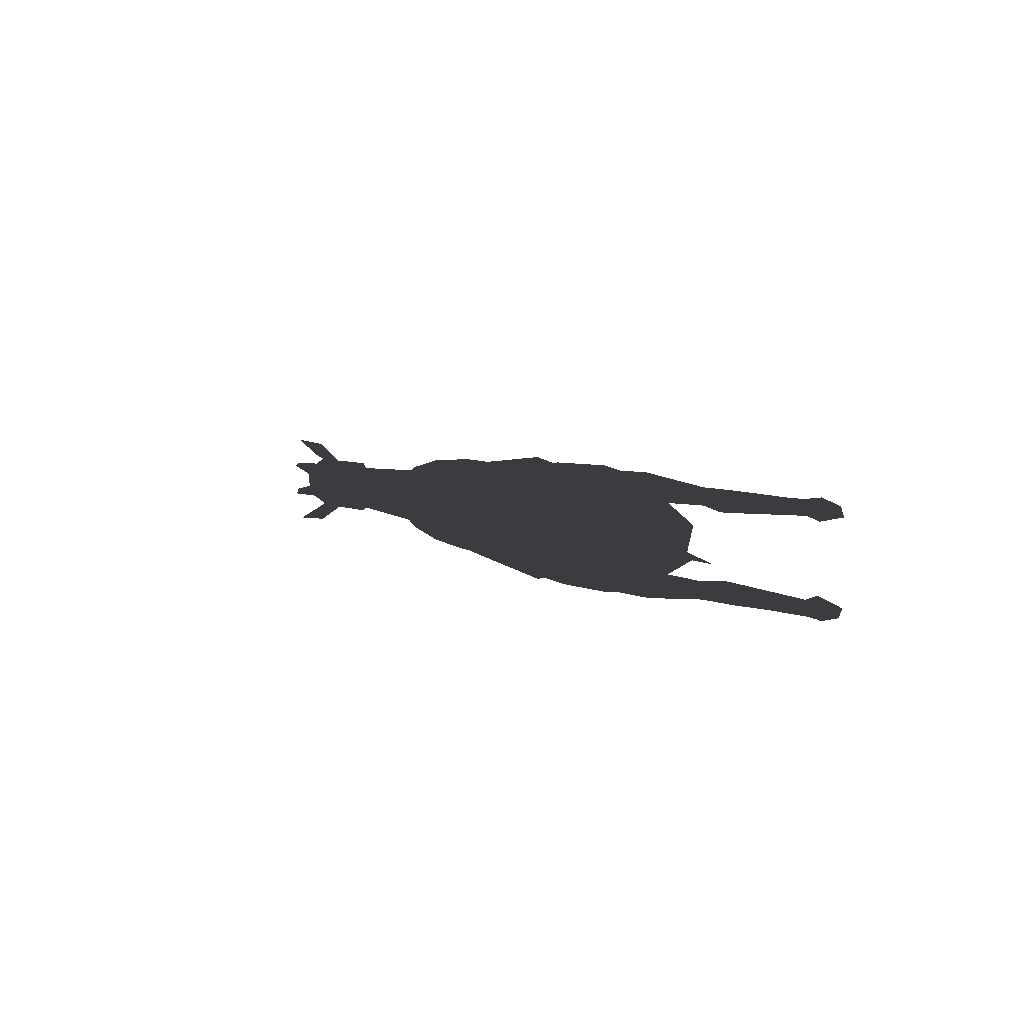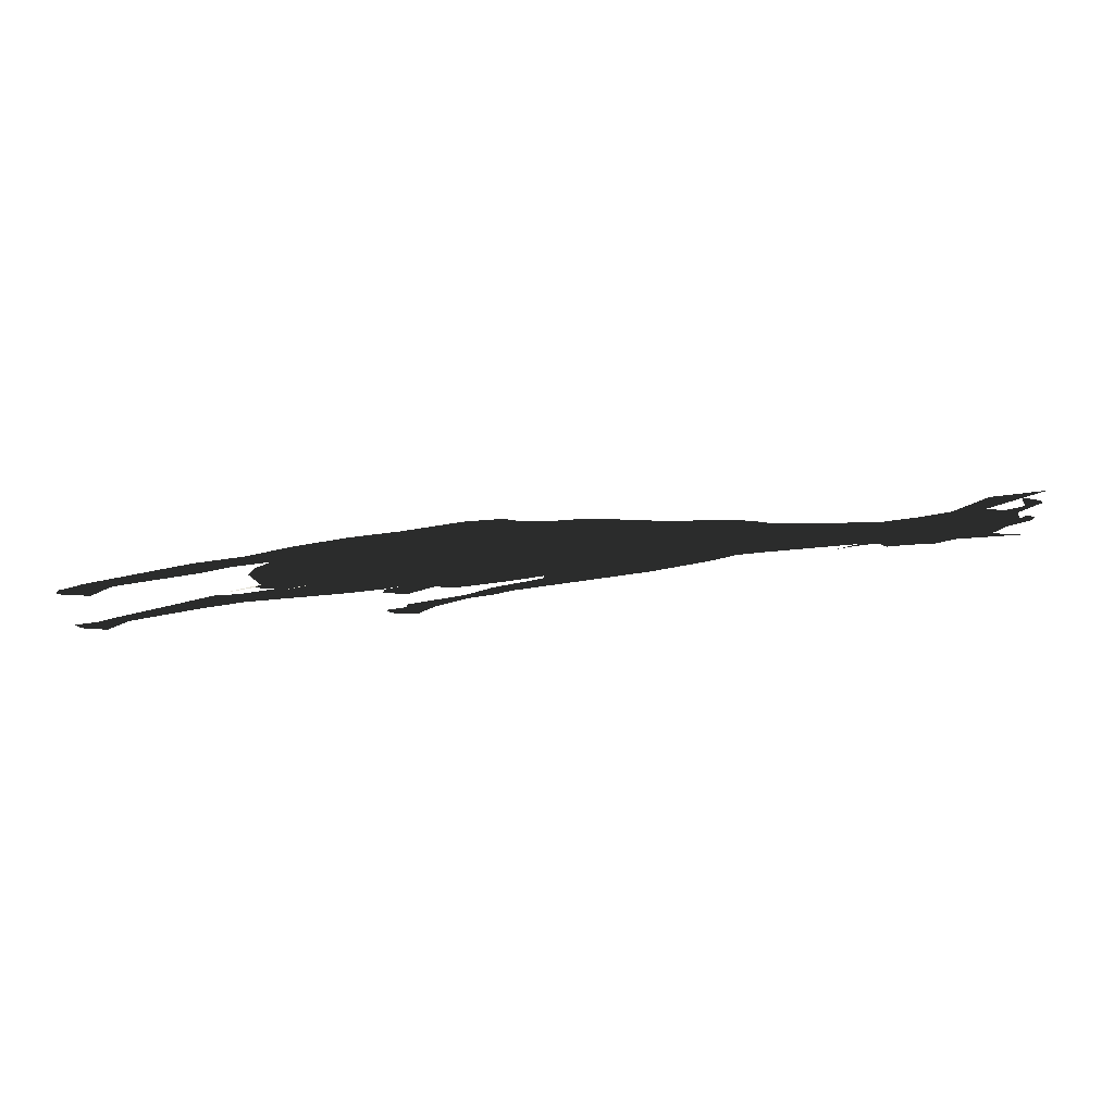
<metadata>
{"format":"obj","ext":"obj","renderer":"f3d","projection":"perspective","resolution":1024,"background":"white","views":[{"elev":6.4,"azim":52.4,"up":"+Z"},{"elev":66.0,"azim":171.5,"up":"+Z"}]}
</metadata>
<code>
v -251.3 243.2 0.1357
v -251.5 243.2 0.05692
v -251.4 243.2 -0.1667
v -256.6 243.5 0.09223
v -256 243.4 0.09966
v -256.2 243.4 -1.366e-05
v -254.8 243.4 0.4357
v -255.4 243.4 0.3239
v -255.3 243.4 0.398
v -254.5 243.5 0.3297
v -254.8 243.5 0.3608
v -254.5 243.5 0.1775
v -250.7 243.2 -0.4033
v -250.8 243.2 -0.4565
v -250.3 243.2 -0.3831
v -255.8 243.4 0.2028
v -255.6 243.4 0.3049
v -255.6 243.4 0.1878
v -252.2 243.3 -0.0003057
v -252.5 243.3 -8.987e-06
v -252.2 243.3 -0.1433
v -250 243.2 -0.4489
v -250.2 243.2 -0.4418
v -250.9 243.2 -0.4422
v -251.9 243.1 0.2041
v -252 243.1 -9.024e-06
v -252.1 243.1 0.2027
v -253.2 243.1 -0.4785
v -253.3 243.1 -0.3753
v -252.3 243.1 -0.3633
v -254.2 243.4 -0.4398
v -253.9 243.4 -0.3374
v -253.9 243.4 -0.3948
v -252.1 243.2 -0.3274
v -252.4 243.3 -0.2994
v -252.6 243.2 -0.4011
v -251.1 243.2 -0.1589
v -251.3 243.2 -0.1513
v -251.4 243.2 -0.09065
v -251.8 243.3 -0.1083
v -254.8 243.4 -0.4357
v -255.4 243.4 -0.3239
v -254.5 243.4 -0.4021
v -256.9 243.6 -0.2543
v -256.9 243.6 -0.1243
v -257 243.6 -0.2396
v -251 243.2 -0.2757
v -251 243.2 -0.3752
v -254.4 243.2 0.005367
v -254.4 243.2 -0.08525
v -255 243.3 -9.098e-06
v -253.2 243.1 0.4955
v -252.4 243.2 0.5488
v -252.7 243.1 0.4698
v -255.8 243.4 -0.2029
v -255.8 243.5 -0.2577
v -256.6 243.5 -0.0923
v -255.3 243.4 -0.3981
v -255.6 243.4 -0.3049
v -253.4 243.1 0.01529
v -253.2 243.1 -0.1067
v -253.8 243.1 -9.092e-06
v -252.4 243.1 0.1809
v -252.6 243.1 0.08355
v -253 243.1 0.1136
v -251 243.2 0.3752
v -251.4 243.2 0.4344
v -250.9 243.2 0.4422
v -257 243.5 -2.733e-05
v -257.8 243.6 -0.07189
v -256.9 243.5 0.08333
v -249.9 243.2 -0.3912
v -250.1 243.2 -0.321
v -252.7 243.6 0.3053
v -252.5 243.6 0.2602
v -252.7 243.6 0.2831
v -252.1 243.2 -0.4946
v -252.5 243.2 -0.4912
v -251.9 243.2 0.53
v -251.8 243.2 0.4639
v -251.2 243.2 0.4564
v -255.6 243.5 0.2788
v -255.8 243.3 -9.107e-06
v -256 243.4 -0.09967
v -253.6 243.5 -0.1583
v -253.5 243.5 -0.2507
v -253.1 243.5 -0.1714
v -251.9 243.2 -0.5301
v -251.8 243.2 -0.5162
v -251.2 243.2 -0.4564
v -251.7 243.1 -0.1751
v -251.6 243.2 -0.2965
v -251.8 243.2 0.3892
v -252.1 243.2 0.4946
v -249.8 243.2 0.4202
v -250 243.3 0.2824
v -249.8 243.2 0.3412
v -250 243.3 0.4681
v -253 243.2 -0.5454
v -252.7 243.1 -0.4698
v -251.8 243.2 0.5162
v -254.2 243.5 -0.2075
v -253.8 243.5 -0.2618
v -250.1 243.3 0.3731
v -253.3 243.4 -0.1786
v -253.5 243.4 -0.403
v -252.8 243.3 -0.2436
v -253.6 243.5 -0.31
v -257.6 243.5 -0.4132
v -257.6 243.6 -0.2276
v -257.4 243.6 -0.2424
v -253.8 243.4 -0.2793
v -253.8 243.4 -0.2978
v -255.6 243.3 0.1072
v -251.5 243.2 -0.3729
v -251.2 243.2 -0.3236
v -251.4 243.2 -0.4345
v -254.9 243.3 0.362
v -254.4 243.4 0.3903
v -254.6 243.3 0.4171
v -251.9 243.2 -0.3227
v -251.2 243.2 -0.3086
v -253.5 243.2 -0.4862
v -253.6 243.2 -0.4278
v -253.9 243.2 -0.4169
v -253.4 243.2 -0.5559
v -254.2 243.2 -0.4403
v -250 243.3 -0.2824
v -250 243.2 -0.3348
v -252.5 243 0.02856
v -252.6 243 -0.01215
v -252.6 243.3 0.4199
v -252.4 243.3 0.2992
v -252.6 243.2 0.4011
v -251.6 243.2 -0.2573
v -256.9 243.6 -0.2168
v -257.3 243.6 -0.2527
v -252.6 243.6 0.144
v -252.4 243.6 0.1907
v -250.8 243.2 -0.3413
v -251 243.2 -0.2728
v -251.3 243.2 -0.396
v -252.9 243.6 0.2218
v -253.1 243.5 0.2641
v -252.8 243.6 0.1754
v -254.2 243.2 0.4402
v -253.9 243.2 0.4169
v -254.5 243.2 0.2982
v -252.7 243.6 0.2242
v -257.8 243.6 0.008053
v -257.6 243.6 -0.07082
v -257.5 243.7 -0.04979
v -252 243.1 -4.521e-06
v -253.1 243.5 -0.2217
v -253.4 243.5 -0.1521
v -253.4 243.4 0.181
v -252.8 243.3 0.2436
v -253.5 243.4 0.403
v -253.7 243.4 0.02665
v -253.8 243.4 0.2792
v -254 243.5 -9.011e-06
v -251.7 243.3 -0.1411
v -251.6 243.3 -0.1376
v -252.2 243.2 -0.518
v -253.1 243.2 -0.5044
v -254.8 243.4 -0.4413
v -251.9 243.2 0.3227
v -252.1 243.2 0.3274
v -252.5 243.3 0.2265
v -253.9 243.4 0.3948
v -253.6 243.5 0.31
v -253.8 243.4 0.2978
v -252.4 243.2 -0.5488
v -252.8 243.3 0.4086
v -253.1 243.3 0.4545
v -253.3 243.4 -8.998e-06
v -257.2 243.7 -0.1082
v -257.3 243.7 -2.722e-05
v -258 243.6 -0.07604
v -257.8 243.6 0.1217
v -250 243.3 -0.4682
v -249.8 243.2 -0.4202
v -249.8 243.2 -0.3412
v -250.1 243.3 -0.3731
v -253.9 243.3 -0.4953
v -250.2 243.3 -0.3752
v -250.2 243.2 0.4418
v -250.2 243.3 0.3752
v -252.7 243.3 -0.4081
v -257.3 243.6 -0.1819
v -257.6 243.6 -0.2557
v -253.7 243.4 -0.1182
v -251.8 243.2 -0.4639
v -251.6 243.2 -0.00378
v -251.7 243.3 0.1411
v -251.8 243.3 0.1072
v -253.1 243.5 0.2217
v -253.5 243.5 0.2203
v -253.1 243.2 0.5044
v -253.1 243.2 0.5339
v -254.4 243.4 -0.3903
v -253.6 243.2 0.4277
v -253.4 243.2 0.5556
v -255 243.3 0.2671
v -252.6 243.6 -0.144
v -252.7 243.6 -0.3054
v -252.5 243.6 -0.2603
v -252.4 243.6 -0.1907
v -252.7 243.6 -0.2242
v -258.1 243.6 -0.444
v -251.3 243.2 0.396
v -257.8 243.6 0.2911
v -257.5 243.6 0.2256
v -257.6 243.6 0.2617
v -250 243.2 0.3348
v -255.6 243.4 -0.1878
v -257.2 243.7 0.1054
v -257.2 243.7 -0.1432
v -257.1 243.7 0.00205
v -253.1 243.3 -0.4545
v -254.1 243.5 -0.1086
v -253.5 243.5 -0.2203
v -256.9 243.5 -0.08342
v -250 243.2 0.4489
v -250 243.2 0.471
v -253.9 243.2 0.2786
v -257.6 243.6 -0.2403
v -257.8 243.6 -0.1607
v -257.1 243.7 -2.723e-05
v -255.6 243.5 -0.2789
v -256.9 243.6 0.0392
v -256.6 243.6 0.01224
v -256.8 243.6 0.04028
v -251.6 243.2 0.2965
v -251.7 243.1 0.1751
v -257.6 243.5 0.4168
v -257.3 243.6 0.2499
v -253.1 243.5 0.1714
v -253.4 243.5 0.152
v -252.6 243.1 -0.1143
v -252.4 243.1 -0.2508
v -254.8 243.4 0.4413
v -256.3 243.7 0.01127
v -250.8 243.2 0.3413
v -250.3 243.2 0.3831
v -250.7 243.2 0.4033
v -256.6 243.6 -0.03259
v -253.5 243.2 0.4862
v -253.3 243.1 0.3753
v -256.7 243.6 -0.1161
v -251 243.2 0.2728
v -251.2 243.2 0.3086
v -251 243.2 0.2757
v -254.5 243.2 -0.2983
v -255 243.3 -0.2671
v -257.5 243.6 -0.2695
v -251.6 243.2 0.2573
v -252.3 243.1 -0.03993
v -257.7 243.6 0.3318
v -257.3 243.6 0.2527
v -252.4 243.1 0.2507
v -252.8 243.1 0.3112
v -252.3 243.1 0.3633
v -254.6 243.3 -0.4172
v -258.2 243.6 -0.1206
v -258.1 243.6 -0.1839
v -258.1 243.6 0.4367
v -256.7 243.5 0.2124
v -253.1 243.5 -0.2641
v -253.4 243.5 -0.3139
v -251.8 243.2 -0.3892
v -256.7 243.5 -0.2125
v -252.5 243.3 -0.2265
v -253.4 243.5 0.3139
v -251.5 243.1 -9e-06
v -251.9 243.1 0.3385
v -255.8 243.5 0.2577
v -251.6 243.3 0.1376
v -253.8 243.1 0.133
v -258.1 243.5 -0.1596
v -251.8 243.1 0.435
v -252.2 243.3 0.1433
v -253.8 243.5 0.2618
v -252.5 243.2 0.4912
v -250 243.2 -0.471
v -254.5 243.5 -0.3297
v -254.5 243.5 -0.1775
v -254.8 243.5 -0.3608
v -255.1 243.5 0.263
v -255.3 243.4 0.3764
v -258 243.5 -0.1367
v -253.5 243.5 0.2506
v -258.1 243.5 0.1438
v -258 243.5 0.1839
v -258 243.5 0.1366
v -252.1 243.1 -9.04e-06
v -252.1 243.1 -0.2027
v -251.9 243.1 -0.2041
v -254.2 243.4 0.4398
v -253.9 243.4 0.3374
v -254.5 243.4 0.4021
v -258 243.6 0.06101
v -256.9 243.6 -0.07055
v -258.2 243.6 0.1741
v -257.9 243.6 0.1293
v -256.3 243.6 -2.722e-05
v -256.7 243.6 -2.723e-05
v -257.7 243.6 -0.1419
v -257.8 243.6 0.1856
v -252.6 243.5 0.2554
v -253.3 243.1 -0.2111
v -252.8 243.1 -0.3112
v -252.2 243.2 0.518
v -255.9 243.5 -0.1488
v -255.1 243.5 -0.1642
v -255.8 243.5 -2.719e-05
v -249.9 243.2 0.3912
v -250.1 243.2 0.321
v -253.9 243.2 -0.2787
v -251.5 243.2 0.3729
v -251.2 243.2 0.3236
v -253.3 243.1 0.2111
v -253.8 243.1 -0.133
v -253.7 243.1 -0.3362
v -250.8 243.2 0.4565
v -253.7 243.1 0.3362
v -253.9 243.3 0.4953
v -257 243.7 -2.267e-05
v -257.7 243.6 -0.3383
v -251.4 243.2 0.1802
v -252.6 243.5 -0.1675
v -251.9 243.1 -0.3386
v -252.7 243.6 0.1915
v -254.1 243.5 0.1096
v -252.6 243.5 0.1674
v -253.6 243.5 0.1583
v -255.6 243.3 -0.1073
v -254.1 243.5 0.1344
v -254.2 243.5 0.2075
v -257.8 243.6 -0.1882
v -254.4 243.5 -9.016e-06
v -255.1 243.5 -9.042e-06
v -255.1 243.5 0.1642
v -255.1 243.5 -0.263
v -255.9 243.5 0.1487
v -256.7 243.6 0.1167
v -256.9 243.6 0.2166
v -256.9 243.6 0.136
v -254.9 243.3 -0.362
v -256.9 243.6 0.254
v -257 243.6 0.2396
v -251.8 243.1 -0.435
v -257.6 243.6 0.2557
v -257.9 243.6 -0.1687
v -257.8 243.6 0.1883
v -258 243.6 0.009939
v -252.6 243.5 -0.2554
v -252.7 243.6 -0.2831
v -257.6 243.6 0.155
v -257.6 243.6 0.07075
v -257.5 243.7 0.06665
v -257.2 243.7 0.112
v -257.2 243.7 0.1416
v -255.3 243.4 -0.3764
v -257.3 243.6 0.1819
v -254 243.5 -0.1405
v -252.8 243.6 -0.1754
v -252.7 243.6 -0.1916
v -252.9 243.6 -0.2218
f 1 2 3
f 4 5 6
f 7 8 9
f 10 11 12
f 13 14 15
f 16 17 18
f 19 20 21
f 22 23 24
f 25 26 27
f 28 29 30
f 31 32 33
f 34 35 36
f 37 38 39
f 40 19 21
f 41 42 43
f 44 45 46
f 47 24 48
f 49 50 51
f 52 53 54
f 55 56 57
f 58 59 42
f 60 61 62
f 63 64 65
f 66 67 68
f 69 70 71
f 72 73 22
f 74 75 76
f 77 34 78
f 79 80 81
f 17 82 9
f 6 83 84
f 85 86 87
f 88 89 90
f 91 3 92
f 93 80 94
f 95 96 97
f 96 95 98
f 99 28 100
f 67 101 81
f 102 103 85
f 98 104 96
f 105 106 107
f 103 108 86
f 109 110 111
f 33 112 113
f 114 83 5
f 115 116 117
f 118 119 120
f 84 55 57
f 121 122 92
f 123 99 124
f 125 126 127
f 128 129 73
f 65 130 131
f 132 133 134
f 38 39 135
f 136 137 111
f 75 138 139
f 138 75 74
f 140 141 142
f 143 144 145
f 146 147 148
f 74 149 138
f 150 151 152
f 64 153 130
f 36 78 34
f 87 154 155
f 156 157 158
f 86 85 103
f 159 160 161
f 40 162 163
f 88 77 164
f 36 165 78
f 31 33 166
f 167 93 168
f 157 20 169
f 170 171 172
f 173 77 78
f 174 175 169
f 116 92 122
f 20 176 107
f 152 177 178
f 70 179 180
f 128 181 182
f 182 183 128
f 181 128 184
f 185 127 126
f 186 181 184
f 98 187 188
f 126 165 189
f 20 157 176
f 137 190 191
f 192 161 112
f 77 88 193
f 194 195 196
f 124 126 125
f 172 197 198
f 199 134 200
f 173 164 77
f 21 35 40
f 32 201 106
f 202 147 203
f 18 8 204
f 79 81 101
f 109 111 137
f 205 206 207
f 207 208 205
f 206 205 209
f 130 65 64
f 110 109 210
f 65 131 60
f 80 93 211
f 212 213 214
f 58 41 166
f 95 97 215
f 42 59 216
f 217 218 219
f 220 106 185
f 113 221 222
f 69 223 70
f 137 136 44
f 215 224 225
f 226 49 148
f 110 227 228
f 94 80 79
f 217 229 218
f 56 55 230
f 69 6 223
f 203 132 199
f 231 232 233
f 234 235 25
f 236 237 212
f 213 212 237
f 134 199 132
f 238 239 197
f 240 241 61
f 118 204 8
f 242 171 170
f 221 112 161
f 232 243 233
f 244 245 246
f 233 243 247
f 200 52 248
f 224 68 187
f 52 249 248
f 44 250 45
f 251 252 253
f 4 6 71
f 254 127 255
f 210 256 227
f 257 195 194
f 156 176 157
f 64 258 240
f 33 113 108
f 259 260 236
f 260 259 214
f 261 262 263
f 264 255 127
f 100 30 164
f 164 173 100
f 265 266 179
f 267 214 259
f 268 71 213
f 236 260 237
f 28 123 29
f 148 49 204
f 267 259 236
f 269 86 270
f 121 34 271
f 189 220 126
f 38 3 39
f 261 263 27
f 212 267 236
f 272 250 136
f 107 220 273
f 274 144 197
f 275 26 235
f 27 263 276
f 142 90 13
f 57 56 223
f 252 251 211
f 16 4 277
f 179 70 265
f 40 194 19
f 270 86 108
f 196 278 195
f 13 140 142
f 62 49 279
f 277 82 16
f 280 266 265
f 263 281 276
f 19 196 282
f 10 283 171
f 284 200 134
f 181 285 182
f 286 287 288
f 82 289 290
f 143 149 74
f 265 291 280
f 283 292 171
f 293 294 295
f 48 24 117
f 190 46 218
f 296 26 297
f 63 261 27
f 185 106 201
f 168 257 167
f 92 298 91
f 296 297 258
f 299 300 301
f 23 22 181
f 302 293 295
f 295 180 302
f 303 45 233
f 275 91 26
f 293 302 304
f 272 136 111
f 147 202 226
f 305 304 302
f 90 117 14
f 304 294 293
f 306 307 250
f 192 105 159
f 121 271 122
f 132 174 133
f 190 308 191
f 305 309 304
f 144 310 197
f 29 311 312
f 309 180 304
f 132 203 174
f 94 284 168
f 295 304 180
f 53 94 313
f 270 154 269
f 314 315 316
f 97 96 215
f 169 20 282
f 108 286 166
f 24 14 117
f 64 63 258
f 317 224 318
f 319 125 254
f 234 320 321
f 228 111 110
f 190 137 46
f 279 49 226
f 299 170 300
f 322 65 60
f 271 77 193
f 294 304 295
f 245 244 318
f 272 111 223
f 194 135 39
f 46 137 44
f 298 297 26
f 256 191 227
f 62 323 49
f 30 100 28
f 253 318 251
f 223 111 70
f 176 159 105
f 117 116 48
f 231 303 232
f 63 65 261
f 324 29 123
f 261 322 262
f 74 76 143
f 31 43 32
f 311 29 324
f 68 67 325
f 247 232 303
f 99 78 165
f 214 267 212
f 226 148 147
f 248 326 202
f 201 32 43
f 232 247 243
f 52 200 53
f 167 234 252
f 273 21 20
f 234 257 1
f 14 24 23
f 281 263 313
f 303 233 247
f 211 246 81
f 327 119 158
f 120 204 118
f 248 202 200
f 15 23 186
f 114 204 51
f 328 218 45
f 325 187 68
f 296 258 27
f 263 52 54
f 23 15 14
f 273 35 21
f 70 228 291
f 50 49 323
f 329 109 137
f 137 256 329
f 273 189 35
f 101 313 79
f 81 325 67
f 330 234 1
f 113 222 154
f 210 329 256
f 320 67 321
f 107 273 20
f 78 99 173
f 245 188 187
f 210 109 329
f 154 87 331
f 297 332 30
f 63 27 258
f 181 186 23
f 142 122 271
f 19 282 20
f 139 138 333
f 145 333 138
f 250 307 233
f 16 18 5
f 290 289 11
f 55 84 216
f 326 226 202
f 160 172 334
f 145 138 143
f 149 143 138
f 3 330 1
f 188 245 318
f 112 32 192
f 185 126 220
f 335 333 145
f 193 142 271
f 115 332 92
f 145 238 335
f 335 197 310
f 129 22 73
f 250 272 314
f 318 96 188
f 239 238 336
f 2 1 257
f 255 216 337
f 105 192 32
f 296 27 26
f 103 102 286
f 52 263 249
f 180 71 70
f 133 195 257
f 334 161 160
f 290 9 82
f 336 338 239
f 198 239 338
f 146 120 327
f 338 336 339
f 241 297 30
f 334 198 338
f 75 333 76
f 241 30 312
f 41 58 42
f 340 191 308
f 339 12 338
f 59 58 230
f 83 51 337
f 308 151 150
f 313 54 53
f 184 128 186
f 176 156 159
f 334 338 341
f 55 59 230
f 12 341 338
f 342 316 315
f 12 342 341
f 152 151 218
f 12 343 342
f 198 197 239
f 324 124 319
f 171 242 10
f 344 287 315
f 228 70 111
f 135 194 162
f 342 343 316
f 289 343 12
f 12 11 289
f 345 316 343
f 289 82 343
f 204 114 18
f 9 8 17
f 343 277 345
f 277 343 82
f 25 235 26
f 306 316 345
f 258 241 240
f 345 346 306
f 160 159 300
f 306 346 307
f 94 168 93
f 189 36 35
f 346 345 268
f 277 268 345
f 154 108 113
f 199 200 202
f 291 228 266
f 268 347 346
f 346 348 307
f 188 104 98
f 323 61 324
f 71 268 277
f 108 154 270
f 233 307 348
f 310 76 335
f 349 42 255
f 348 346 350
f 281 101 67
f 8 18 17
f 123 124 324
f 299 7 242
f 251 318 244
f 346 347 350
f 350 351 348
f 246 211 244
f 189 273 220
f 352 115 117
f 185 201 264
f 306 314 316
f 223 56 272
f 291 265 70
f 333 335 76
f 71 180 213
f 195 133 196
f 351 350 260
f 336 238 292
f 91 275 3
f 260 350 347
f 274 171 292
f 268 213 347
f 347 237 260
f 264 349 255
f 25 276 234
f 246 245 325
f 237 347 213
f 219 218 328
f 125 319 124
f 286 108 103
f 127 254 125
f 213 180 214
f 287 342 315
f 353 260 214
f 214 309 353
f 323 62 61
f 309 214 180
f 55 216 59
f 354 227 340
f 121 92 135
f 153 131 130
f 325 81 246
f 169 133 174
f 147 146 203
f 319 323 324
f 305 355 309
f 309 355 353
f 314 306 250
f 305 356 355
f 305 179 356
f 244 211 251
f 2 257 194
f 302 179 305
f 302 180 179
f 322 326 249
f 269 154 357
f 105 107 176
f 119 301 300
f 357 358 269
f 355 356 150
f 321 252 234
f 179 340 356
f 242 9 11
f 57 6 84
f 7 301 8
f 355 150 359
f 211 93 252
f 150 360 359
f 290 11 9
f 73 72 47
f 284 53 200
f 150 152 360
f 276 25 27
f 331 357 154
f 361 360 152
f 321 253 252
f 281 67 320
f 298 92 332
f 253 321 66
f 175 158 157
f 83 114 51
f 332 297 298
f 253 66 68
f 68 317 253
f 157 169 175
f 96 318 215
f 144 143 76
f 279 326 60
f 162 40 35
f 31 166 41
f 99 100 173
f 178 361 152
f 79 313 94
f 186 73 15
f 98 95 225
f 362 363 361
f 361 178 362
f 340 308 356
f 172 198 334
f 182 129 183
f 39 2 194
f 300 158 119
f 287 344 288
f 327 203 146
f 165 124 99
f 57 223 6
f 364 288 344
f 36 189 165
f 64 240 153
f 282 196 133
f 187 325 245
f 235 330 275
f 101 281 313
f 167 257 234
f 39 3 2
f 354 179 266
f 361 363 360
f 183 129 128
f 120 146 204
f 233 45 250
f 288 166 286
f 227 354 228
f 92 116 115
f 170 172 160
f 348 351 363
f 116 122 47
f 227 191 340
f 231 328 45
f 363 217 348
f 241 312 311
f 317 68 224
f 14 13 90
f 337 216 84
f 211 81 80
f 219 328 217
f 141 47 122
f 222 155 154
f 299 242 170
f 322 261 65
f 328 348 217
f 6 5 83
f 231 348 328
f 285 181 22
f 73 186 128
f 279 60 62
f 300 156 158
f 231 233 348
f 117 90 89
f 89 88 164
f 131 240 61
f 240 131 153
f 192 159 161
f 365 363 351
f 365 360 363
f 171 274 197
f 197 172 171
f 364 58 288
f 320 276 281
f 320 234 276
f 352 164 30
f 360 365 359
f 166 288 58
f 363 229 217
f 194 40 162
f 365 351 260
f 365 353 359
f 260 353 365
f 12 339 10
f 15 73 140
f 160 300 170
f 24 47 72
f 227 110 210
f 72 22 24
f 354 266 228
f 262 249 263
f 323 319 50
f 67 66 321
f 156 300 159
f 216 255 42
f 144 274 292
f 349 264 201
f 75 139 333
f 339 336 283
f 47 141 73
f 150 356 308
f 355 359 353
f 106 105 32
f 354 340 179
f 191 256 137
f 178 177 362
f 53 284 94
f 364 230 58
f 35 135 162
f 127 185 264
f 221 161 334
f 298 26 91
f 334 341 221
f 169 282 133
f 310 144 76
f 104 188 96
f 229 363 218
f 43 349 201
f 114 5 18
f 221 366 222
f 287 221 341
f 221 287 366
f 287 341 342
f 190 218 151
f 3 38 92
f 222 366 155
f 102 366 287
f 349 43 42
f 85 155 366
f 363 362 177
f 141 140 73
f 366 102 85
f 167 252 93
f 326 248 249
f 118 8 301
f 175 327 158
f 315 314 56
f 155 85 87
f 318 253 317
f 283 10 339
f 131 61 60
f 197 335 238
f 45 218 46
f 30 332 352
f 367 331 87
f 331 367 368
f 135 35 34
f 319 254 50
f 3 275 330
f 69 71 6
f 287 286 102
f 151 308 190
f 54 313 263
f 19 194 196
f 87 269 367
f 269 87 86
f 337 51 255
f 140 13 15
f 301 119 118
f 327 120 119
f 7 299 301
f 5 4 16
f 208 368 205
f 367 205 368
f 257 168 133
f 9 242 7
f 367 369 205
f 148 204 146
f 209 205 369
f 226 326 279
f 144 292 238
f 369 367 269
f 250 44 136
f 322 60 326
f 254 255 50
f 51 204 49
f 122 142 141
f 142 193 90
f 312 30 29
f 89 164 352
f 369 206 209
f 311 61 241
f 352 117 89
f 206 369 358
f 269 358 369
f 16 82 17
f 4 71 277
f 203 199 202
f 206 358 207
f 115 352 332
f 220 107 106
f 28 99 123
f 77 271 34
f 249 262 322
f 292 283 336
f 230 364 344
f 235 234 330
f 215 318 224
f 34 121 135
f 177 218 363
f 41 43 31
f 207 358 368
f 126 124 165
f 258 297 241
f 51 50 255
f 47 48 116
f 207 368 208
f 177 152 218
f 92 38 135
f 174 203 175
f 311 324 61
f 344 315 230
f 166 33 108
f 280 291 266
f 112 221 113
f 168 134 133
f 238 145 144
f 187 98 224
f 56 314 272
f 225 224 98
f 11 10 242
f 112 33 32
f 182 285 129
f 134 168 284
f 88 90 193
f 337 84 83
f 129 285 22
f 327 175 203
f 357 331 358
f 95 215 225
f 45 303 231
f 368 358 331
f 56 230 315

</code>
